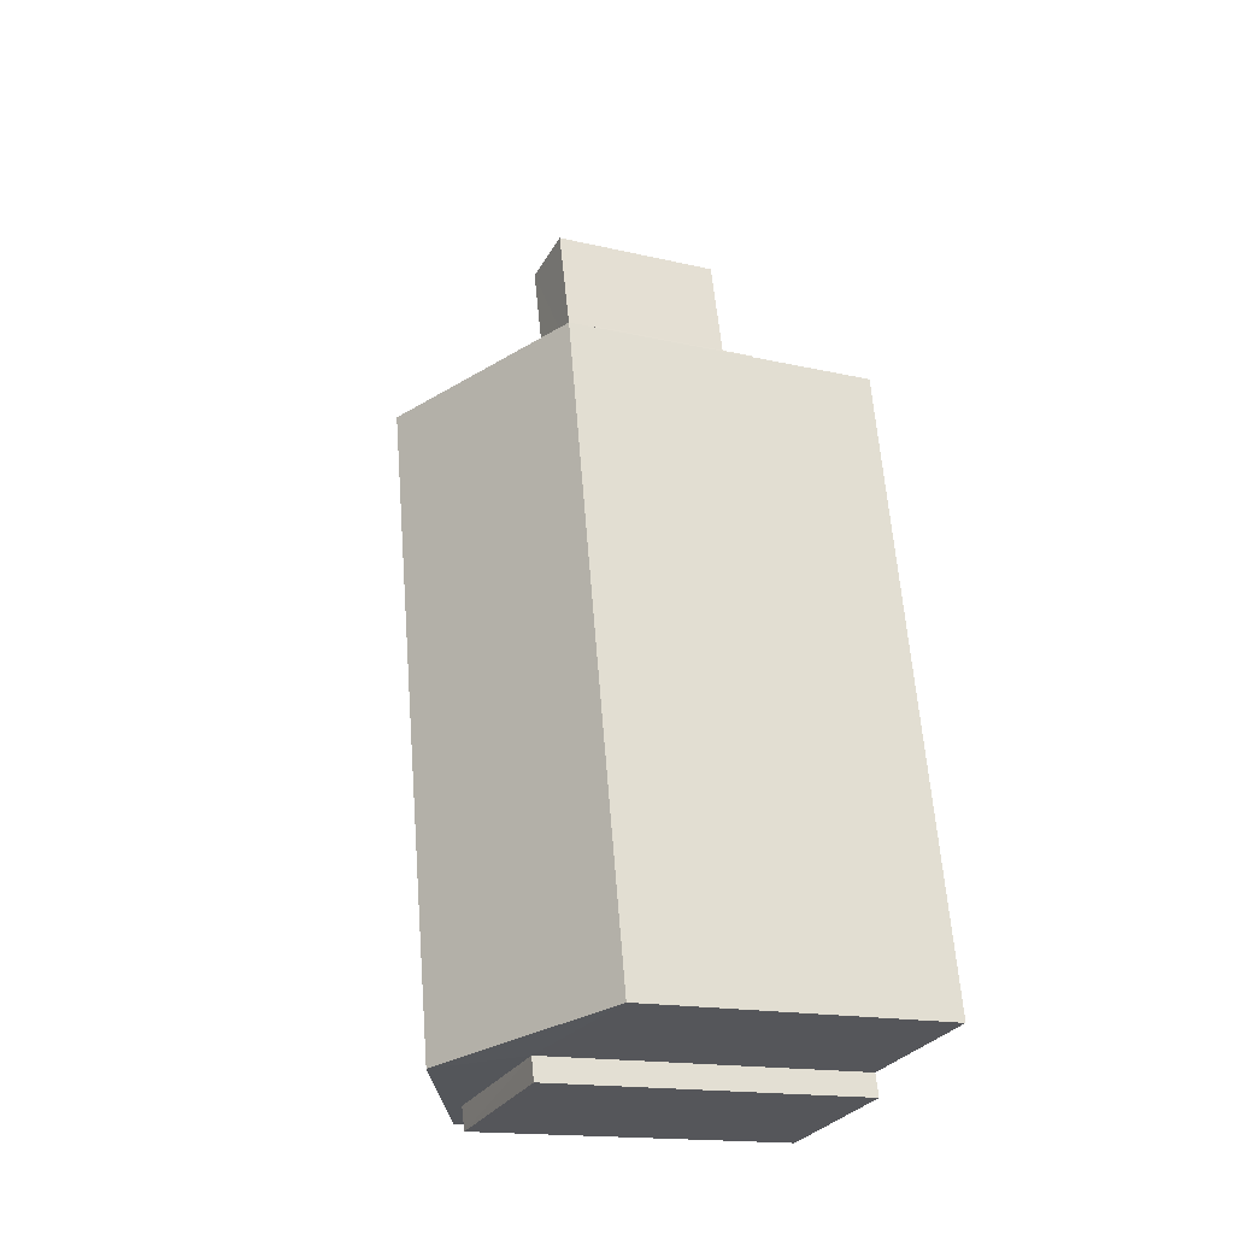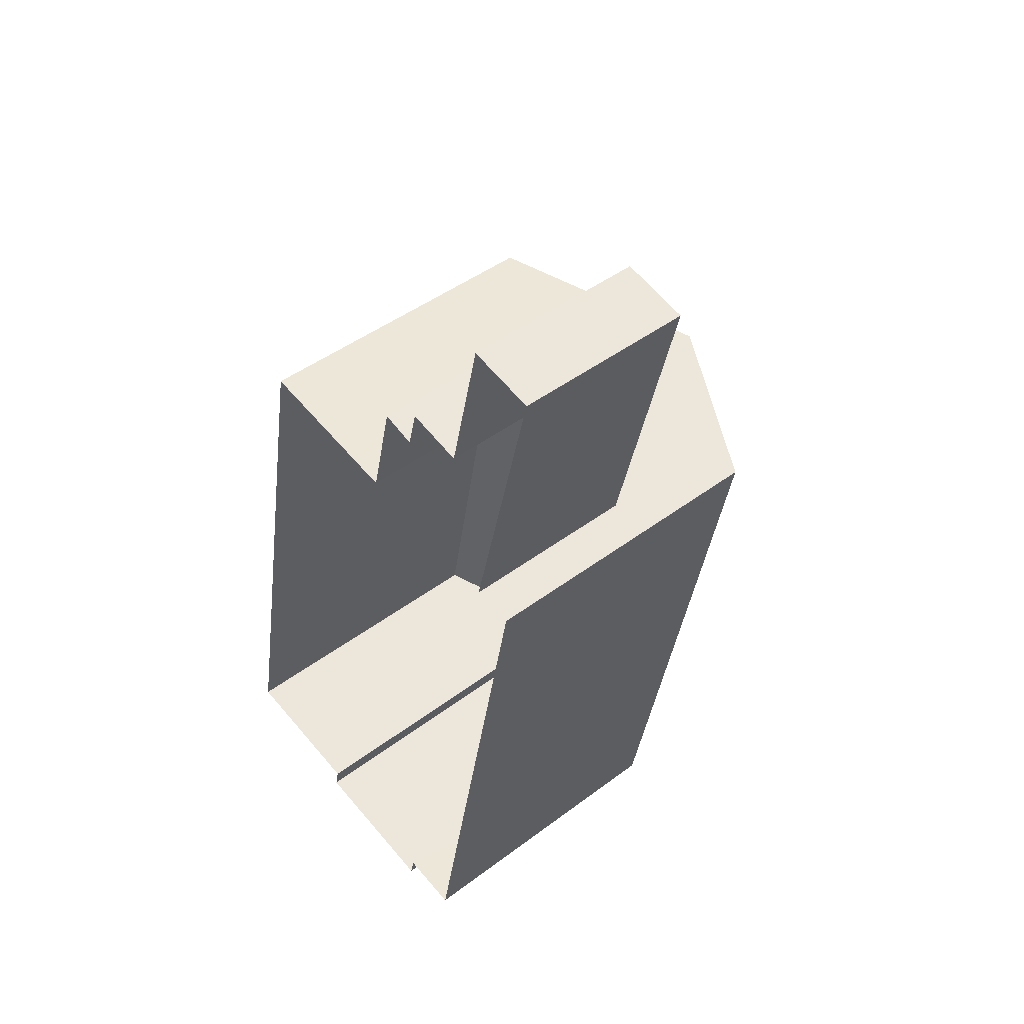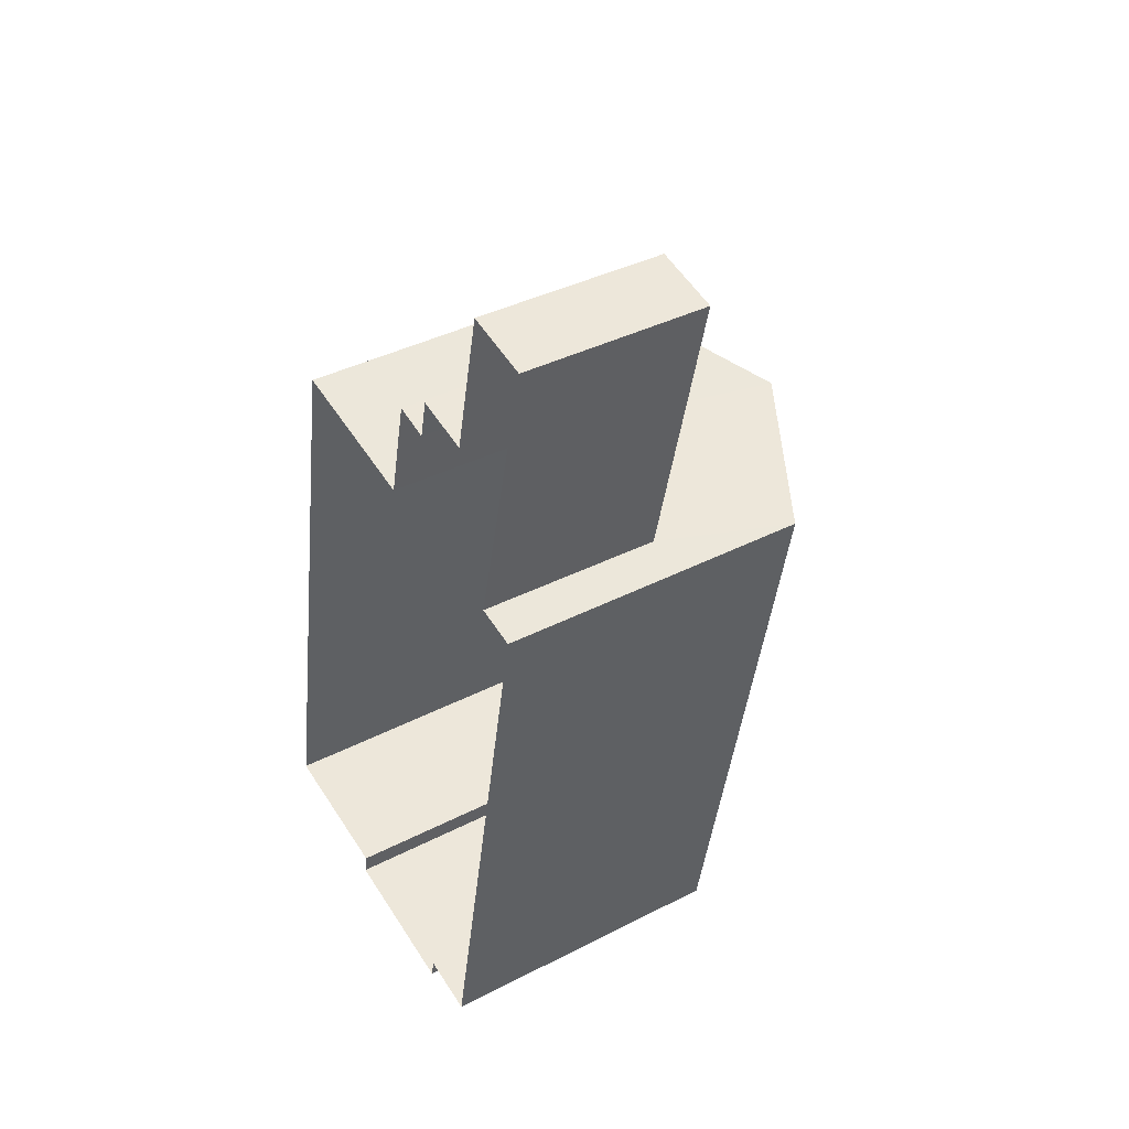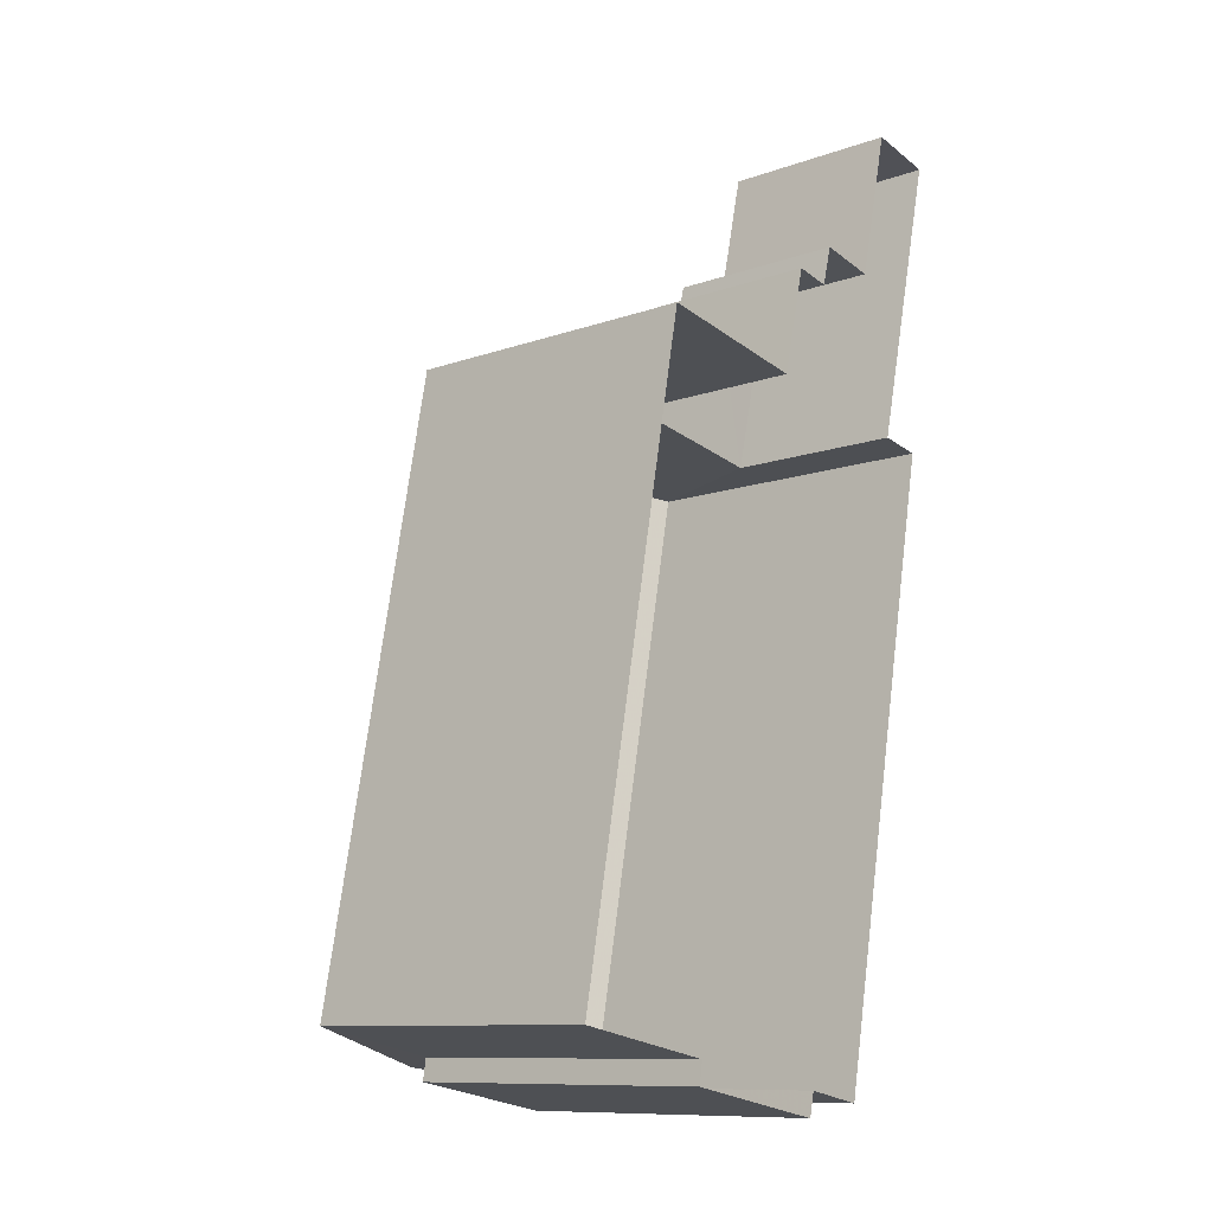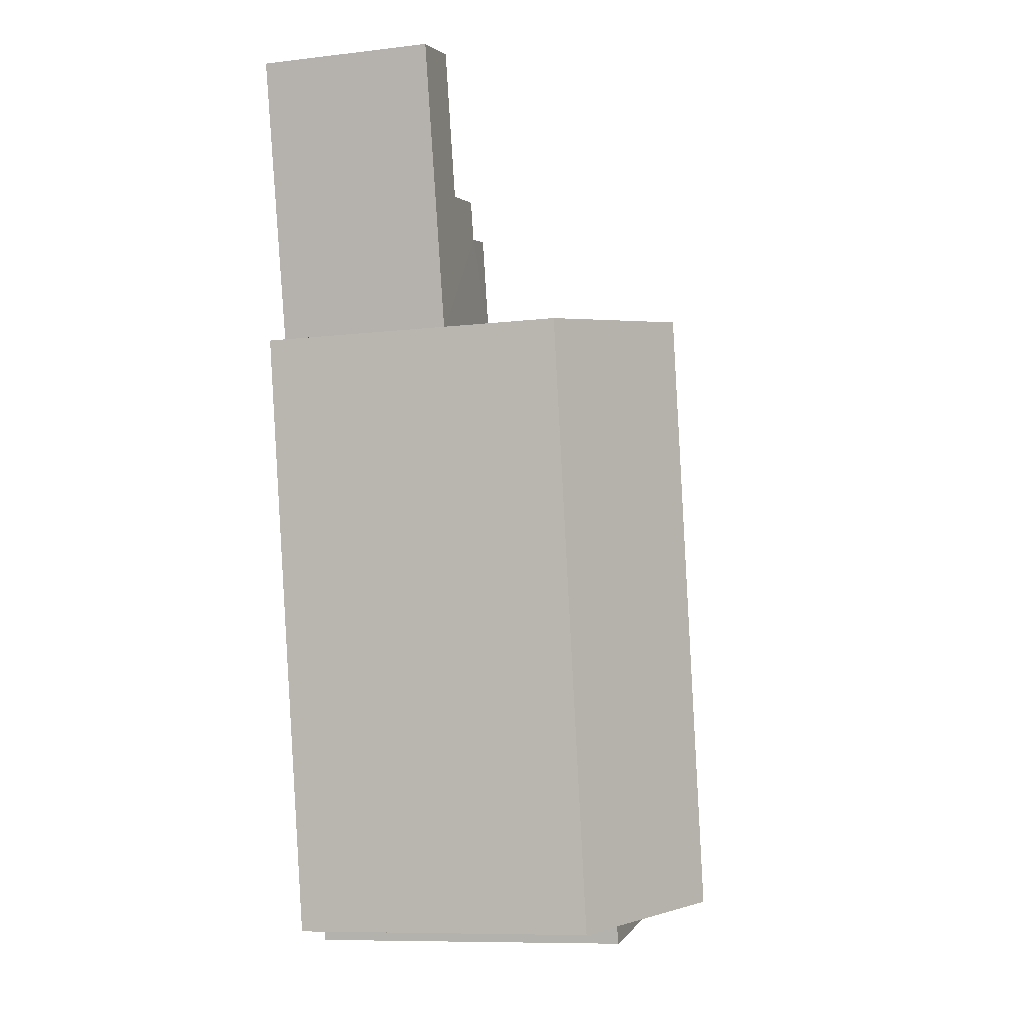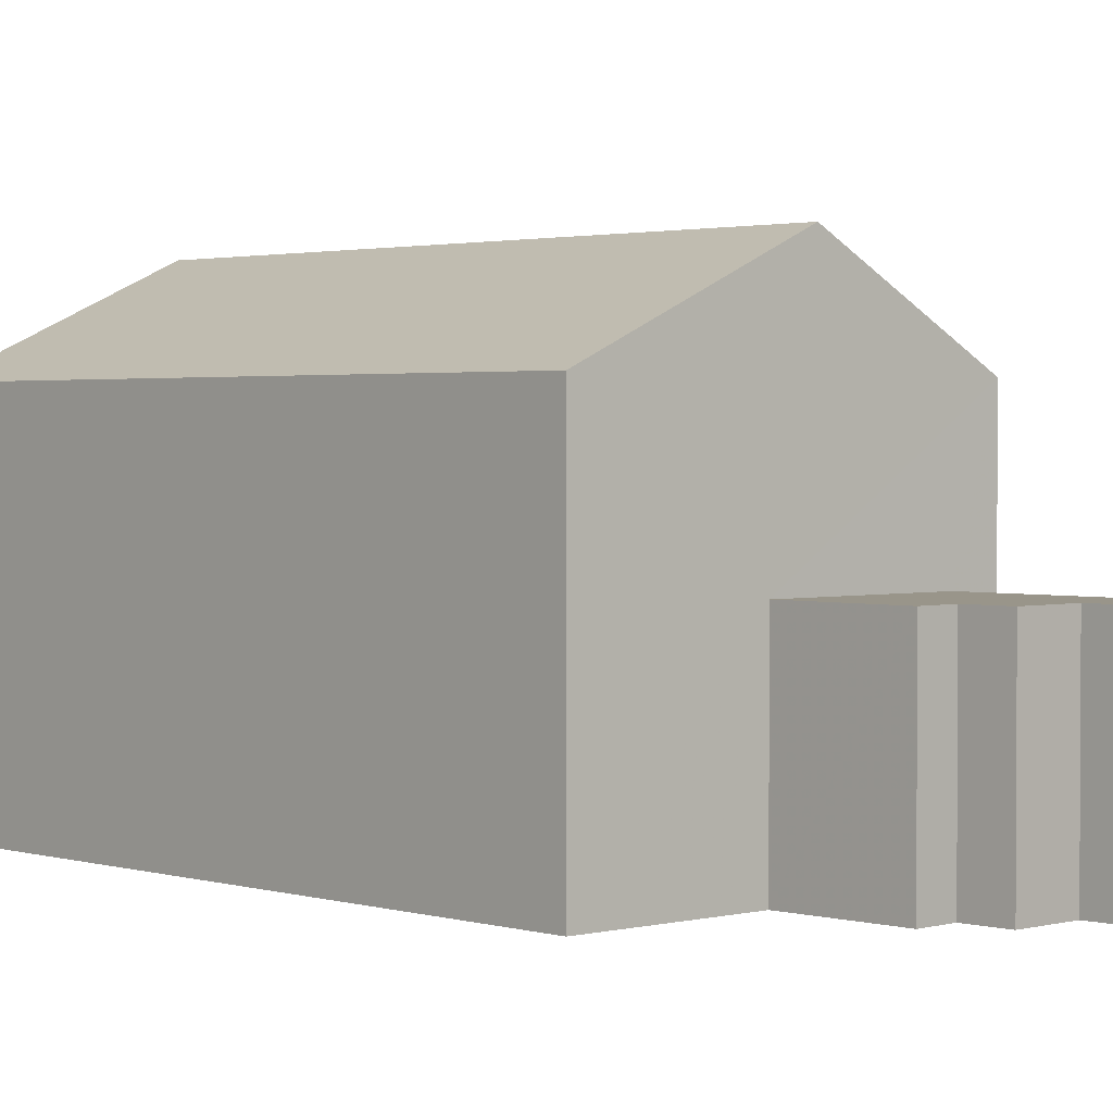
<metadata>
{"format":"obj","ext":"obj","renderer":"f3d","projection":"perspective","resolution":1024,"background":"white","views":[{"elev":-16.7,"azim":64.5,"up":"+Y"},{"elev":45.8,"azim":-130.8,"up":"+Y"},{"elev":39.8,"azim":-122.5,"up":"+Y"},{"elev":-10.5,"azim":131.8,"up":"+Y"},{"elev":-9.9,"azim":-73.3,"up":"+Y"},{"elev":2.0,"azim":148.1,"up":"+Z"}]}
</metadata>
<code>
v -2.194e+05 -1.234e+05 32.99
v -2.194e+05 -1.234e+05 32.99
v -2.194e+05 -1.234e+05 32.99
v -2.194e+05 -1.234e+05 32.99
v -2.194e+05 -1.234e+05 32.99
v -2.194e+05 -1.234e+05 32.99
v -2.194e+05 -1.234e+05 32.99
v -2.194e+05 -1.234e+05 32.99
v -2.194e+05 -1.234e+05 32.99
v -2.194e+05 -1.234e+05 32.99
v -2.194e+05 -1.234e+05 32.99
v -2.194e+05 -1.234e+05 32.99
v -2.194e+05 -1.234e+05 32.99
v -2.194e+05 -1.234e+05 32.99
v -2.194e+05 -1.234e+05 32.99
v -2.194e+05 -1.234e+05 32.99
v -2.194e+05 -1.234e+05 35.64
v -2.194e+05 -1.234e+05 35.64
v -2.194e+05 -1.234e+05 35.64
v -2.194e+05 -1.234e+05 35.64
v -2.194e+05 -1.234e+05 35.64
v -2.194e+05 -1.234e+05 35.64
v -2.194e+05 -1.234e+05 35.64
v -2.194e+05 -1.234e+05 35.64
v -2.194e+05 -1.234e+05 38.87
v -2.194e+05 -1.234e+05 37.56
v -2.194e+05 -1.234e+05 37.56
v -2.194e+05 -1.234e+05 38.87
v -2.194e+05 -1.234e+05 37.81
v -2.194e+05 -1.234e+05 37.81
v -2.194e+05 -1.234e+05 37.81
v -2.194e+05 -1.234e+05 37.81
v -2.194e+05 -1.234e+05 37.56
v -2.194e+05 -1.234e+05 37.56
f 1 2 3
f 1 3 4
f 5 4 6
f 7 5 6
f 8 3 9
f 8 9 10
f 11 12 6
f 13 14 15
f 11 6 14
f 16 15 8
f 4 3 14
f 6 4 14
f 15 3 8
f 14 3 15
f 17 18 19
f 18 20 19
f 21 22 23
f 21 20 22
f 24 19 21
f 19 20 21
f 25 26 27
f 28 25 27
f 29 30 31
f 29 32 30
f 28 33 34
f 25 28 34
f 18 10 9
f 18 17 10
f 14 13 23
f 22 14 23
f 4 5 30
f 32 4 30
f 12 33 6
f 33 28 29
f 32 28 27
f 4 32 27
f 4 27 1
f 29 28 32
f 33 29 6
f 29 31 7
f 6 29 7
f 21 13 15
f 21 23 13
f 30 5 7
f 31 30 7
f 21 15 16
f 24 21 16
f 26 2 1
f 27 26 1
f 33 12 11
f 34 33 11
f 3 18 9
f 3 20 18
f 17 8 10
f 17 19 8
f 19 16 8
f 19 24 16
f 11 14 22
f 3 2 20
f 22 20 26
f 34 11 22
f 20 2 26
f 34 22 25
f 25 22 26

</code>
